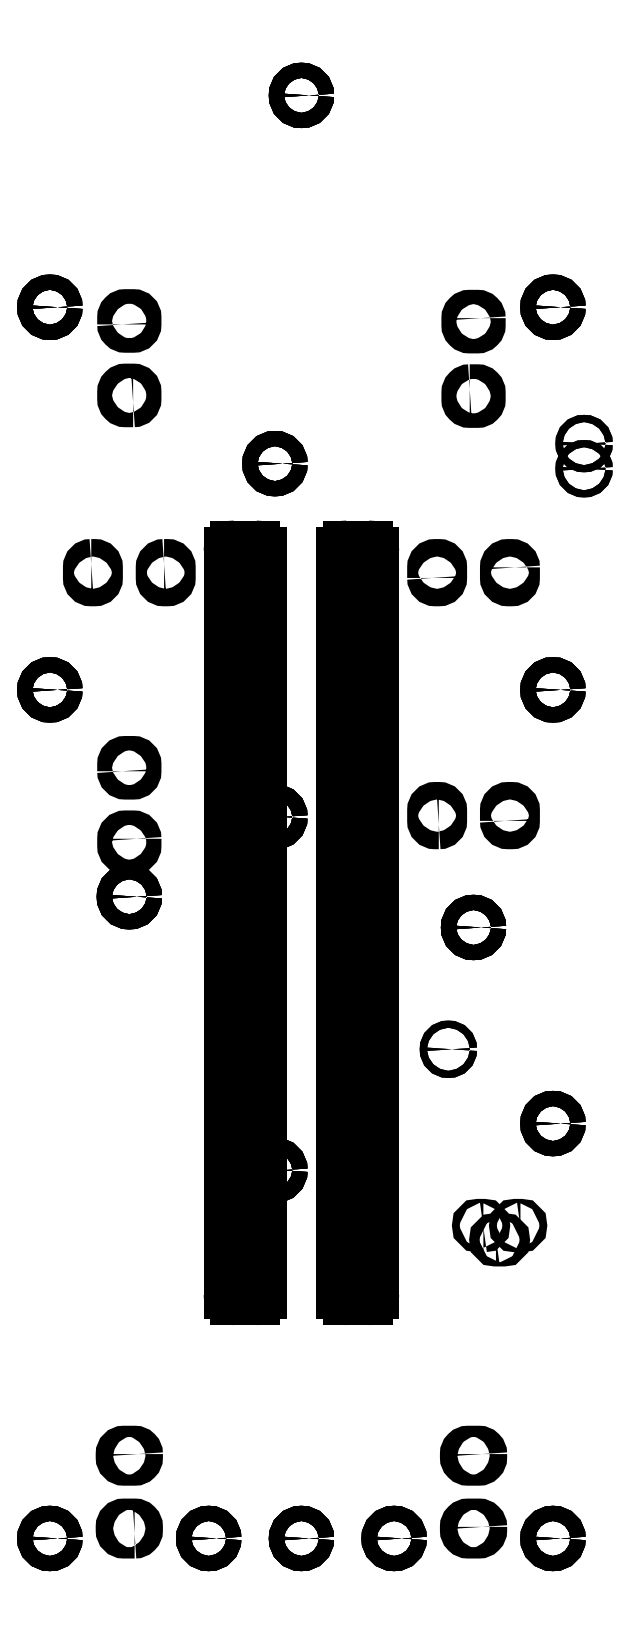
<metadata>
{"format":"dxf","ext":"dxf","renderer":"ezdxf+matplotlib","layout":"modelspace","background":"white","min_lineweight":24,"dpi":150}
</metadata>
<code>
0
SECTION
2
ENTITIES
0
LWPOLYLINE
8
0
90
8
70
1
43
0
10
21.13
20
108.7
42
0.4142
10
20.63
20
109.2
10
19.48
20
109.2
42
0.4142
10
18.98
20
108.7
10
18.98
20
107.7
42
0.4142
10
19.48
20
107.2
10
20.63
20
107.2
42
0.4142
10
21.13
20
107.7
0
LWPOLYLINE
8
0
90
8
70
1
43
0
10
18.98
20
118.9
42
0.4142
10
19.48
20
118.4
10
20.63
20
118.4
42
0.4142
10
21.13
20
118.9
10
21.13
20
120
42
0.4142
10
20.63
20
120.5
10
19.48
20
120.5
42
0.4142
10
18.98
20
120
0
CIRCLE
8
0
10
84.05
20
131.2
30
0
40
1.15
210
0
220
0
230
1
0
LWPOLYLINE
8
0
90
8
70
1
43
0
10
66.8
20
110.9
42
0.4142
10
67.3
20
111.4
10
67.3
20
113
42
0.4142
10
66.8
20
113.5
10
66.3
20
113.5
42
0.4142
10
65.8
20
113
10
65.8
20
111.4
42
0.4142
10
66.3
20
110.9
0
CIRCLE
8
0
10
8.05
20
131.2
30
0
40
1.15
210
0
220
0
230
1
0
CIRCLE
8
0
10
68.25
20
76.9
30
0
40
0.55
210
0
220
0
230
1
0
CIRCLE
8
0
10
84.05
20
65.68
30
0
40
1.15
210
0
220
0
230
1
0
CIRCLE
8
0
10
20.05
20
99.94
30
0
40
1.15
210
0
220
0
230
1
0
CIRCLE
8
0
10
42.05
20
112
30
0
40
1.15
210
0
220
0
230
1
0
LWPOLYLINE
8
0
90
8
70
1
43
0
10
76.8
20
111.4
10
76.8
20
113
42
-0.4142
10
77.3
20
113.5
10
77.8
20
113.5
42
-0.4142
10
78.3
20
113
10
78.3
20
111.4
42
-0.4142
10
77.8
20
110.9
10
77.3
20
110.9
42
-0.4142
0
CIRCLE
8
0
10
20.05
20
99.94
30
0
40
1.15
210
0
220
0
230
1
0
CIRCLE
8
0
10
72.05
20
95.3
30
0
40
1.15
210
0
220
0
230
1
0
CIRCLE
8
0
10
42.05
20
112
30
0
40
1.15
210
0
220
0
230
1
0
CIRCLE
8
0
10
8.05
20
131.2
30
0
40
1.15
210
0
220
0
230
1
0
CIRCLE
8
0
10
42.05
20
58.63
30
0
40
1.15
210
0
220
0
230
1
0
CIRCLE
8
0
10
20.05
20
99.94
30
0
40
1.15
210
0
220
0
230
1
0
CIRCLE
8
0
10
8.05
20
131.2
30
0
40
1.15
210
0
220
0
230
1
0
CIRCLE
8
0
10
68.25
20
76.9
30
0
40
0.55
210
0
220
0
230
1
0
CIRCLE
8
0
10
72.05
20
95.3
30
0
40
1.15
210
0
220
0
230
1
0
CIRCLE
8
0
10
42.05
20
112
30
0
40
1.15
210
0
220
0
230
1
0
CIRCLE
8
0
10
42.05
20
58.63
30
0
40
1.15
210
0
220
0
230
1
0
CIRCLE
8
0
10
42.05
20
58.63
30
0
40
1.15
210
0
220
0
230
1
0
CIRCLE
8
0
10
8.05
20
131.2
30
0
40
1.15
210
0
220
0
230
1
0
CIRCLE
8
0
10
42.05
20
58.63
30
0
40
1.15
210
0
220
0
230
1
0
CIRCLE
8
0
10
72.05
20
95.3
30
0
40
1.15
210
0
220
0
230
1
0
CIRCLE
8
0
10
42.05
20
112
30
0
40
1.15
210
0
220
0
230
1
0
CIRCLE
8
0
10
20.05
20
99.94
30
0
40
1.15
210
0
220
0
230
1
0
LWPOLYLINE
8
0
90
8
70
1
43
0
10
21.35
20
15.75
42
0.4142
10
20.85
20
16.25
10
19.25
20
16.25
42
0.4142
10
18.75
20
15.75
10
18.75
20
15.25
42
0.4142
10
19.25
20
14.75
10
20.85
20
14.75
42
0.4142
10
21.35
20
15.25
0
LWPOLYLINE
8
0
90
8
70
1
43
0
10
18.98
20
186.4
10
18.97
20
187.5
42
-0.4142
10
19.48
20
188
10
20.63
20
188
42
-0.4142
10
21.13
20
187.5
10
21.13
20
186.4
42
-0.4142
10
20.63
20
185.9
10
19.48
20
185.9
42
-0.4142
0
CIRCLE
8
0
10
8.05
20
189
30
0
40
1.15
210
0
220
0
230
1
0
LWPOLYLINE
8
0
90
8
70
1
43
0
10
71.47
20
176.6
42
0.4142
10
70.97
20
176.1
10
70.97
20
175.1
42
0.4142
10
71.47
20
174.5
10
72.62
20
174.6
42
0.4142
10
73.12
20
175.1
10
73.12
20
176.1
42
0.4142
10
72.63
20
176.6
0
CIRCLE
8
0
10
46.05
20
221
30
0
40
1.15
210
0
220
0
230
1
0
LWPOLYLINE
8
0
90
8
70
1
43
0
10
65.8
20
148.1
10
65.8
20
149.7
42
-0.4142
10
66.3
20
150.2
10
66.8
20
150.2
42
-0.4142
10
67.3
20
149.7
10
67.3
20
148.1
42
-0.4142
10
66.8
20
147.6
10
66.3
20
147.6
42
-0.4142
0
CIRCLE
8
0
10
8.05
20
189
30
0
40
1.15
210
0
220
0
230
1
0
LWPOLYLINE
8
0
90
8
70
1
43
0
10
14.3
20
150.2
10
14.8
20
150.2
42
-0.4142
10
15.3
20
149.7
10
15.3
20
148.1
42
-0.4142
10
14.8
20
147.6
10
14.3
20
147.6
42
-0.4142
10
13.8
20
148.1
10
13.8
20
149.7
42
-0.4142
0
CIRCLE
8
0
10
46.05
20
221
30
0
40
1.15
210
0
220
0
230
1
0
LWPOLYLINE
8
0
90
8
70
1
43
0
10
20.85
20
3.75
10
19.25
20
3.75
42
-0.4142
10
18.75
20
4.25
10
18.75
20
4.75
42
-0.4142
10
19.25
20
5.25
10
20.85
20
5.25
42
-0.4142
10
21.35
20
4.75
10
21.35
20
4.25
42
-0.4142
0
CIRCLE
8
0
10
8.05
20
189
30
0
40
1.15
210
0
220
0
230
1
0
CIRCLE
8
0
10
8.05
20
3
30
0
40
1.15
210
0
220
0
230
1
0
CIRCLE
8
0
10
32.05
20
3
30
0
40
1.15
210
0
220
0
230
1
0
CIRCLE
8
0
10
8.05
20
189
30
0
40
1.15
210
0
220
0
230
1
0
CIRCLE
8
0
10
8.05
20
3
30
0
40
1.15
210
0
220
0
230
1
0
CIRCLE
8
0
10
46.05
20
221
30
0
40
1.15
210
0
220
0
230
1
0
CIRCLE
8
0
10
46.05
20
3
30
0
40
1.15
210
0
220
0
230
1
0
LWPOLYLINE
8
0
90
4
70
1
43
0
10
75.44
20
48.37
42
1
10
75.44
20
47.87
10
76.54
20
47.87
42
1
10
76.54
20
48.37
0
CIRCLE
8
0
10
8.05
20
3
30
0
40
1.15
210
0
220
0
230
1
0
LWPOLYLINE
8
0
90
8
70
1
43
0
10
73.35
20
15.75
42
0.4142
10
72.85
20
16.25
10
71.25
20
16.25
42
0.4142
10
70.75
20
15.75
10
70.75
20
15.25
42
0.4142
10
71.25
20
14.75
10
72.85
20
14.75
42
0.4142
10
73.35
20
15.25
0
CIRCLE
8
0
10
46.05
20
221
30
0
40
1.15
210
0
220
0
230
1
0
LWPOLYLINE
8
0
90
8
70
1
43
0
10
20.63
20
174.7
10
19.48
20
174.7
42
-0.4142
10
18.98
20
175.2
10
18.97
20
176.2
42
-0.4142
10
19.48
20
176.7
10
20.63
20
176.7
42
-0.4142
10
21.13
20
176.2
10
21.13
20
175.2
42
-0.4142
0
CIRCLE
8
0
10
32.05
20
3
30
0
40
1.15
210
0
220
0
230
1
0
LWPOLYLINE
8
0
90
4
70
1
43
0
10
73.54
20
50.02
42
1
10
73.54
20
50.52
10
72.84
20
50.52
42
1
10
72.84
20
50.02
0
LWPOLYLINE
8
0
90
8
70
1
43
0
10
25.3
20
150.2
10
25.8
20
150.2
42
-0.4142
10
26.3
20
149.7
10
26.3
20
148.1
42
-0.4142
10
25.8
20
147.6
10
25.3
20
147.6
42
-0.4142
10
24.8
20
148.1
10
24.8
20
149.7
42
-0.4142
0
CIRCLE
8
0
10
46.05
20
3
30
0
40
1.15
210
0
220
0
230
1
0
CIRCLE
8
0
10
46.05
20
3
30
0
40
1.15
210
0
220
0
230
1
0
LWPOLYLINE
8
0
90
4
70
1
43
0
10
79.14
20
50.02
42
1
10
79.14
20
50.52
10
78.44
20
50.52
42
1
10
78.44
20
50.02
0
CIRCLE
8
0
10
32.05
20
3
30
0
40
1.15
210
0
220
0
230
1
0
CIRCLE
8
0
10
32.05
20
3
30
0
40
1.15
210
0
220
0
230
1
0
CIRCLE
8
0
10
46.05
20
3
30
0
40
1.15
210
0
220
0
230
1
0
CIRCLE
8
0
10
8.05
20
3
30
0
40
1.15
210
0
220
0
230
1
0
CIRCLE
8
0
10
60.05
20
3
30
0
40
1.15
210
0
220
0
230
1
0
LWPOLYLINE
8
0
90
8
70
1
43
0
10
73.35
20
4.75
10
73.35
20
4.25
42
-0.4142
10
72.85
20
3.75
10
71.25
20
3.75
42
-0.4142
10
70.75
20
4.25
10
70.75
20
4.75
42
-0.4142
10
71.25
20
5.25
10
72.85
20
5.25
42
-0.4142
0
CIRCLE
8
0
10
42.05
20
165.4
30
0
40
1.15
210
0
220
0
230
1
0
CIRCLE
8
0
10
84.05
20
3
30
0
40
1.15
210
0
220
0
230
1
0
CIRCLE
8
0
10
60.05
20
3
30
0
40
1.15
210
0
220
0
230
1
0
CIRCLE
8
0
10
42.05
20
165.4
30
0
40
1.15
210
0
220
0
230
1
0
CIRCLE
8
0
10
84.05
20
3
30
0
40
1.15
210
0
220
0
230
1
0
CIRCLE
8
0
10
84.05
20
3
30
0
40
1.15
210
0
220
0
230
1
0
CIRCLE
8
0
10
60.05
20
3
30
0
40
1.15
210
0
220
0
230
1
0
LWPOLYLINE
8
0
90
8
70
1
43
0
10
73.12
20
187.4
42
0.4142
10
72.63
20
187.8
10
71.47
20
187.9
42
0.4142
10
70.97
20
187.3
10
70.97
20
186.3
42
0.4142
10
71.47
20
185.8
10
72.62
20
185.8
42
0.4142
10
73.12
20
186.3
0
CIRCLE
8
0
10
42.05
20
165.4
30
0
40
1.15
210
0
220
0
230
1
0
CIRCLE
8
0
10
60.05
20
3
30
0
40
1.15
210
0
220
0
230
1
0
CIRCLE
8
0
10
84.05
20
189
30
0
40
1.15
210
0
220
0
230
1
0
CIRCLE
8
0
10
84.05
20
3
30
0
40
1.15
210
0
220
0
230
1
0
CIRCLE
8
0
10
42.05
20
165.4
30
0
40
1.15
210
0
220
0
230
1
0
CIRCLE
8
0
10
84.05
20
189
30
0
40
1.15
210
0
220
0
230
1
0
CIRCLE
8
0
10
84.05
20
189
30
0
40
1.15
210
0
220
0
230
1
0
LWPOLYLINE
8
0
90
8
70
1
43
0
10
78.3
20
149.7
10
78.3
20
148.1
42
-0.4142
10
77.8
20
147.6
10
77.3
20
147.6
42
-0.4142
10
76.8
20
148.1
10
76.8
20
149.7
42
-0.4142
10
77.3
20
150.2
10
77.8
20
150.2
42
-0.4142
0
CIRCLE
8
0
10
84.05
20
189
30
0
40
1.15
210
0
220
0
230
1
0
CIRCLE
8
0
10
88.75
20
164.6
30
0
40
0.55
210
0
220
0
230
1
0
CIRCLE
8
0
10
88.75
20
164.6
30
0
40
0.55
210
0
220
0
230
1
0
CIRCLE
8
0
10
88.75
20
168.4
30
0
40
0.55
210
0
220
0
230
1
0
CIRCLE
8
0
10
88.75
20
168.4
30
0
40
0.55
210
0
220
0
230
1
0
CIRCLE
8
0
10
72.05
20
95.3
30
0
40
1.15
210
0
220
0
230
1
0
CIRCLE
8
0
10
84.05
20
131.2
30
0
40
1.15
210
0
220
0
230
1
0
CIRCLE
8
0
10
84.05
20
65.68
30
0
40
1.15
210
0
220
0
230
1
0
CIRCLE
8
0
10
84.05
20
131.2
30
0
40
1.15
210
0
220
0
230
1
0
CIRCLE
8
0
10
84.05
20
131.2
30
0
40
1.15
210
0
220
0
230
1
0
CIRCLE
8
0
10
84.05
20
65.68
30
0
40
1.15
210
0
220
0
230
1
0
CIRCLE
8
0
10
84.05
20
65.68
30
0
40
1.15
210
0
220
0
230
1
0
ARC
8
0
10
56.05
20
40
30
0
40
1
210
0
220
0
230
1
50
-90
51
0
0
ARC
8
0
10
36.05
20
152
30
0
40
1
210
0
220
-0
230
1
50
90
51
180
0
ARC
8
0
10
39.05
20
152
30
0
40
1
210
-0
220
0
230
1
50
0
51
90
0
ARC
8
0
10
36.05
20
40
30
0
40
1
210
0
220
0
230
1
50
180
51
270
0
LINE
8
0
10
36.05
20
153
30
0
11
39.05
21
153
31
0
0
ARC
8
0
10
53.05
20
40
30
0
40
1
210
0
220
0
230
1
50
180
51
270
0
LINE
8
0
10
53.05
20
39
30
0
11
56.05
21
39
31
0
0
ARC
8
0
10
56.05
20
152
30
0
40
1
210
0
220
-0
230
1
50
0
51
90
0
LINE
8
0
10
53.05
20
153
30
0
11
56.05
21
153
31
0
0
ARC
8
0
10
53.05
20
152
30
0
40
1
210
0
220
-0
230
1
50
90
51
180
0
LINE
8
0
10
52.05
20
40
30
0
11
52.05
21
152
31
0
0
LINE
8
0
10
40.05
20
40
30
0
11
40.05
21
152
31
0
0
LINE
8
0
10
35.05
20
40
30
0
11
35.05
21
152
31
0
0
LINE
8
0
10
36.05
20
39
30
0
11
39.05
21
39
31
0
0
ARC
8
0
10
39.05
20
40
30
0
40
1
210
0
220
0
230
1
50
270
51
360
0
LINE
8
0
10
57.05
20
40
30
0
11
57.05
21
152
31
0
0
ENDSEC
0
EOF

</code>
